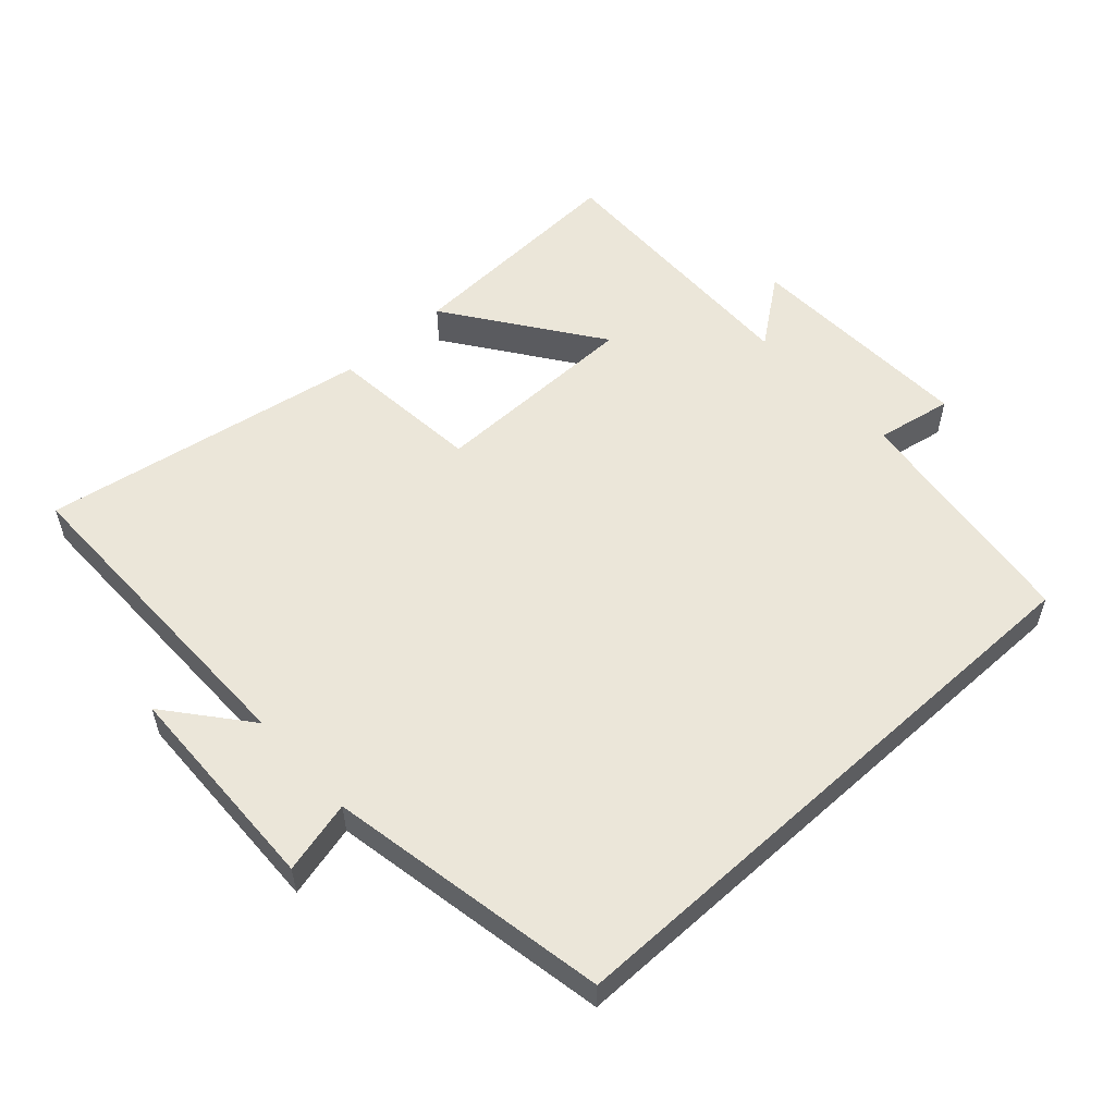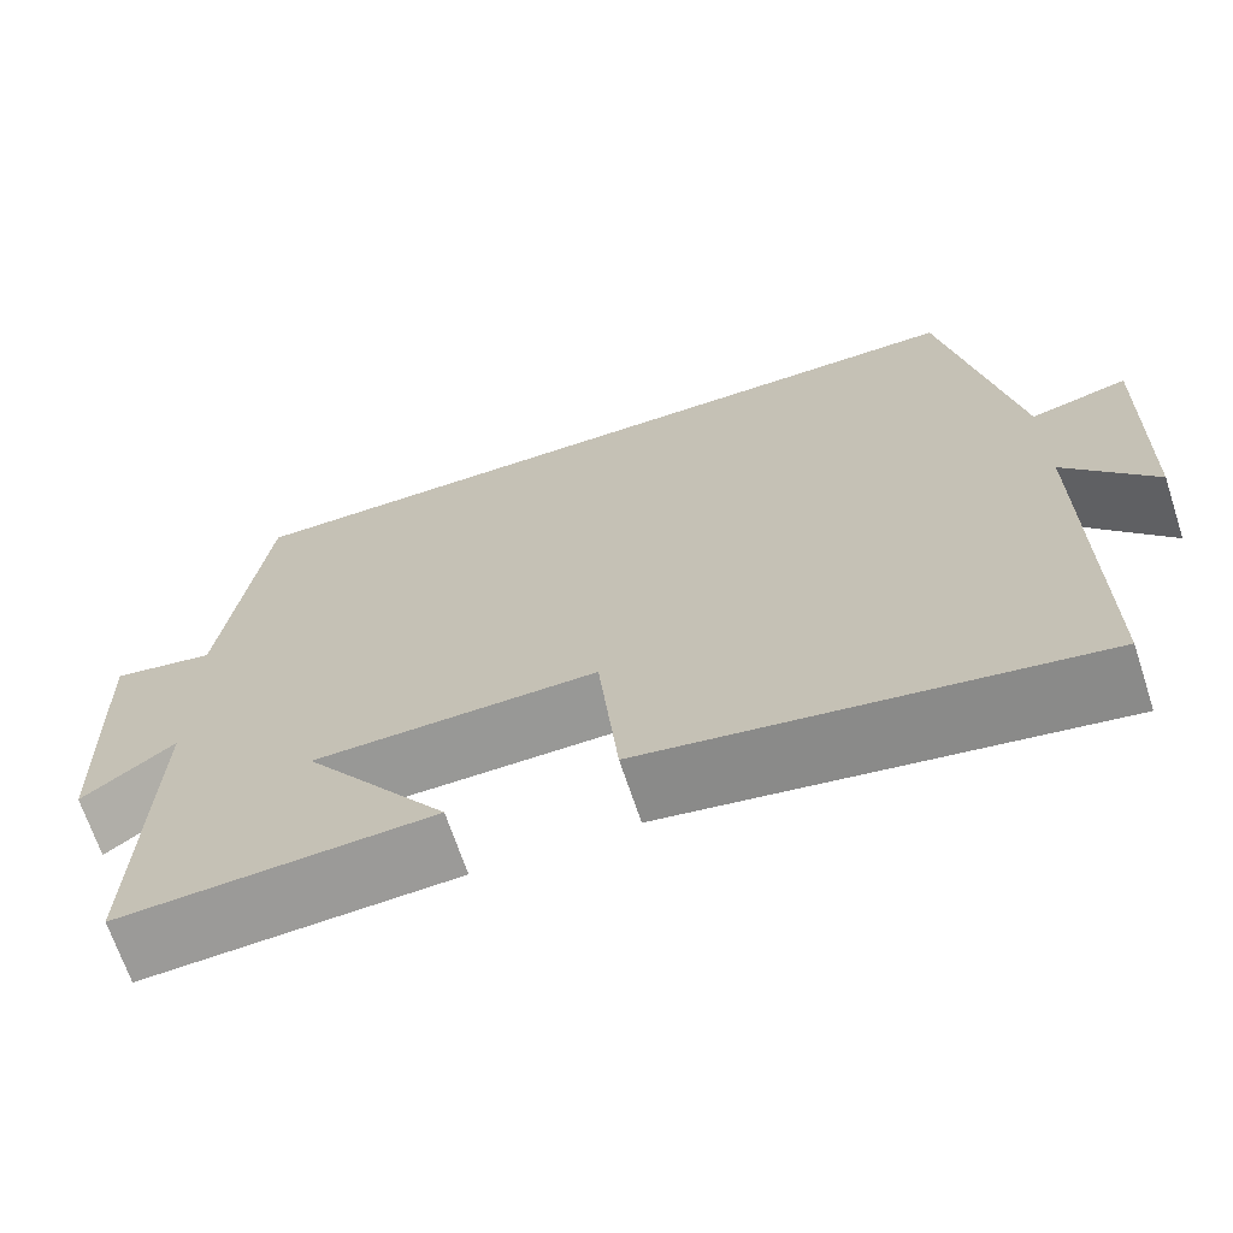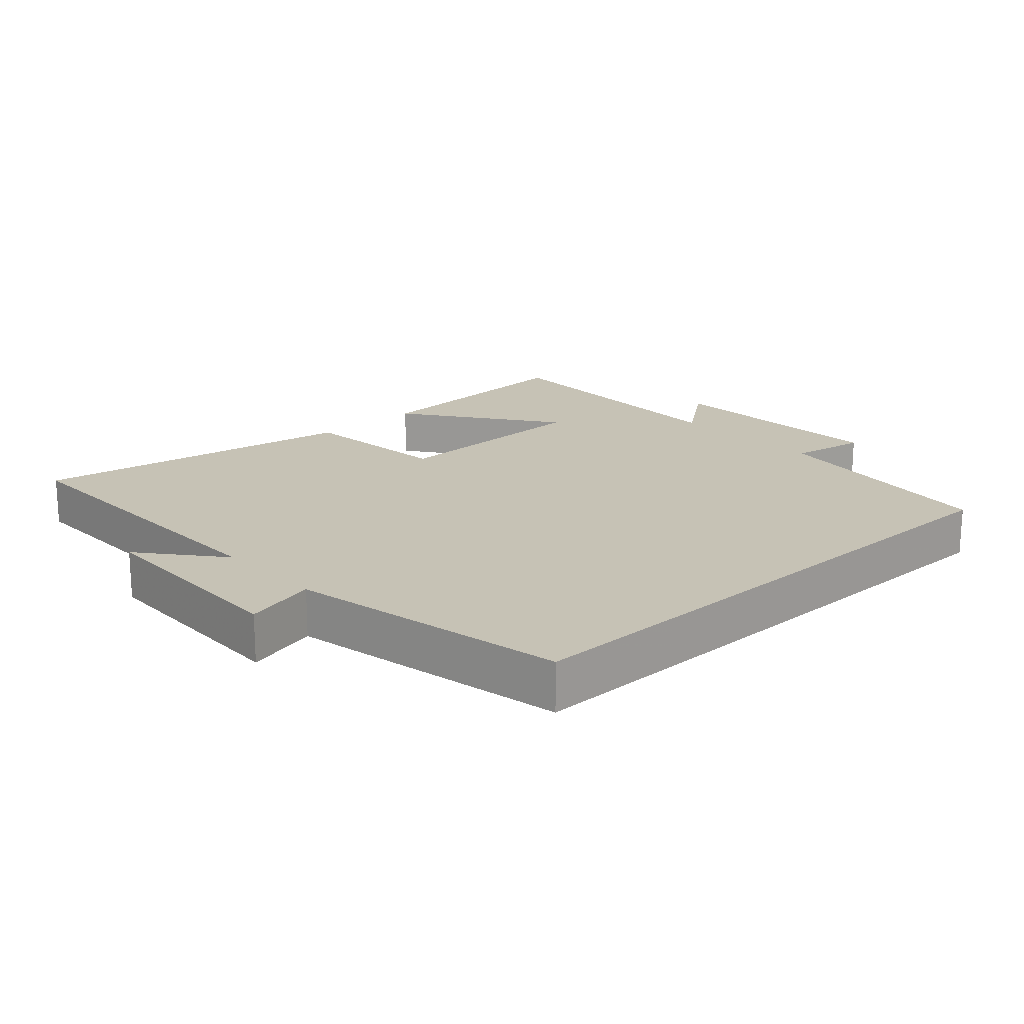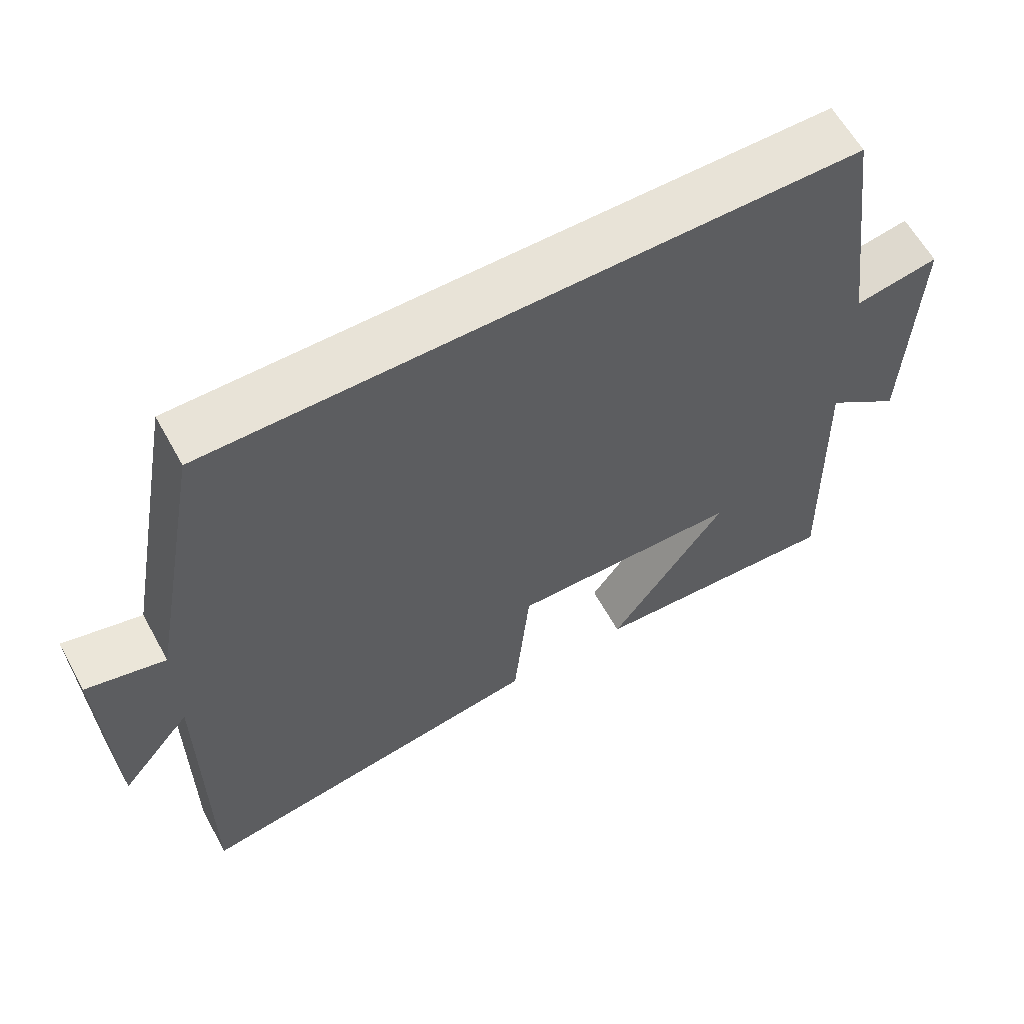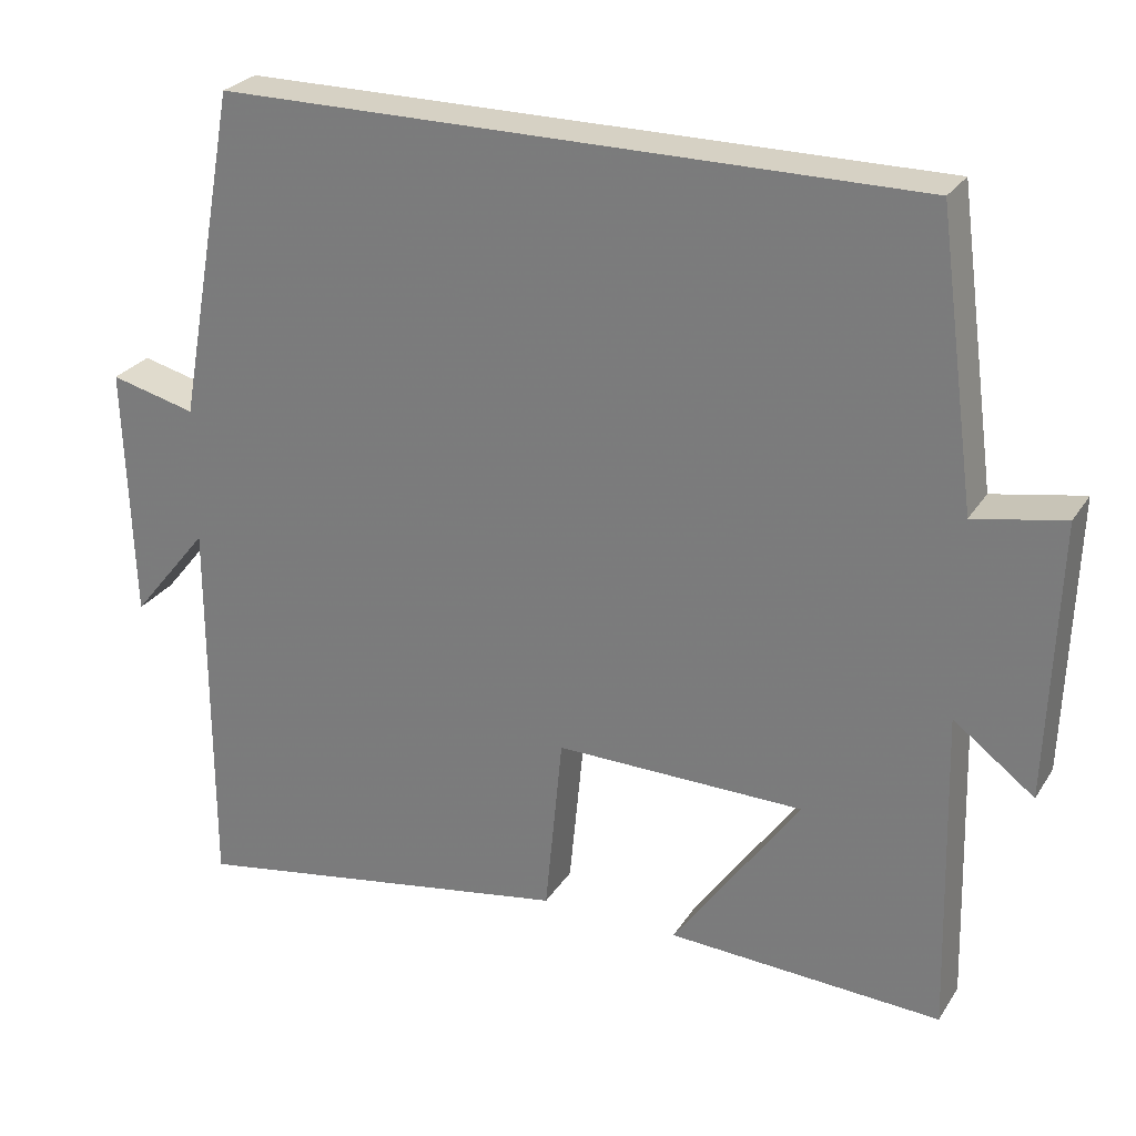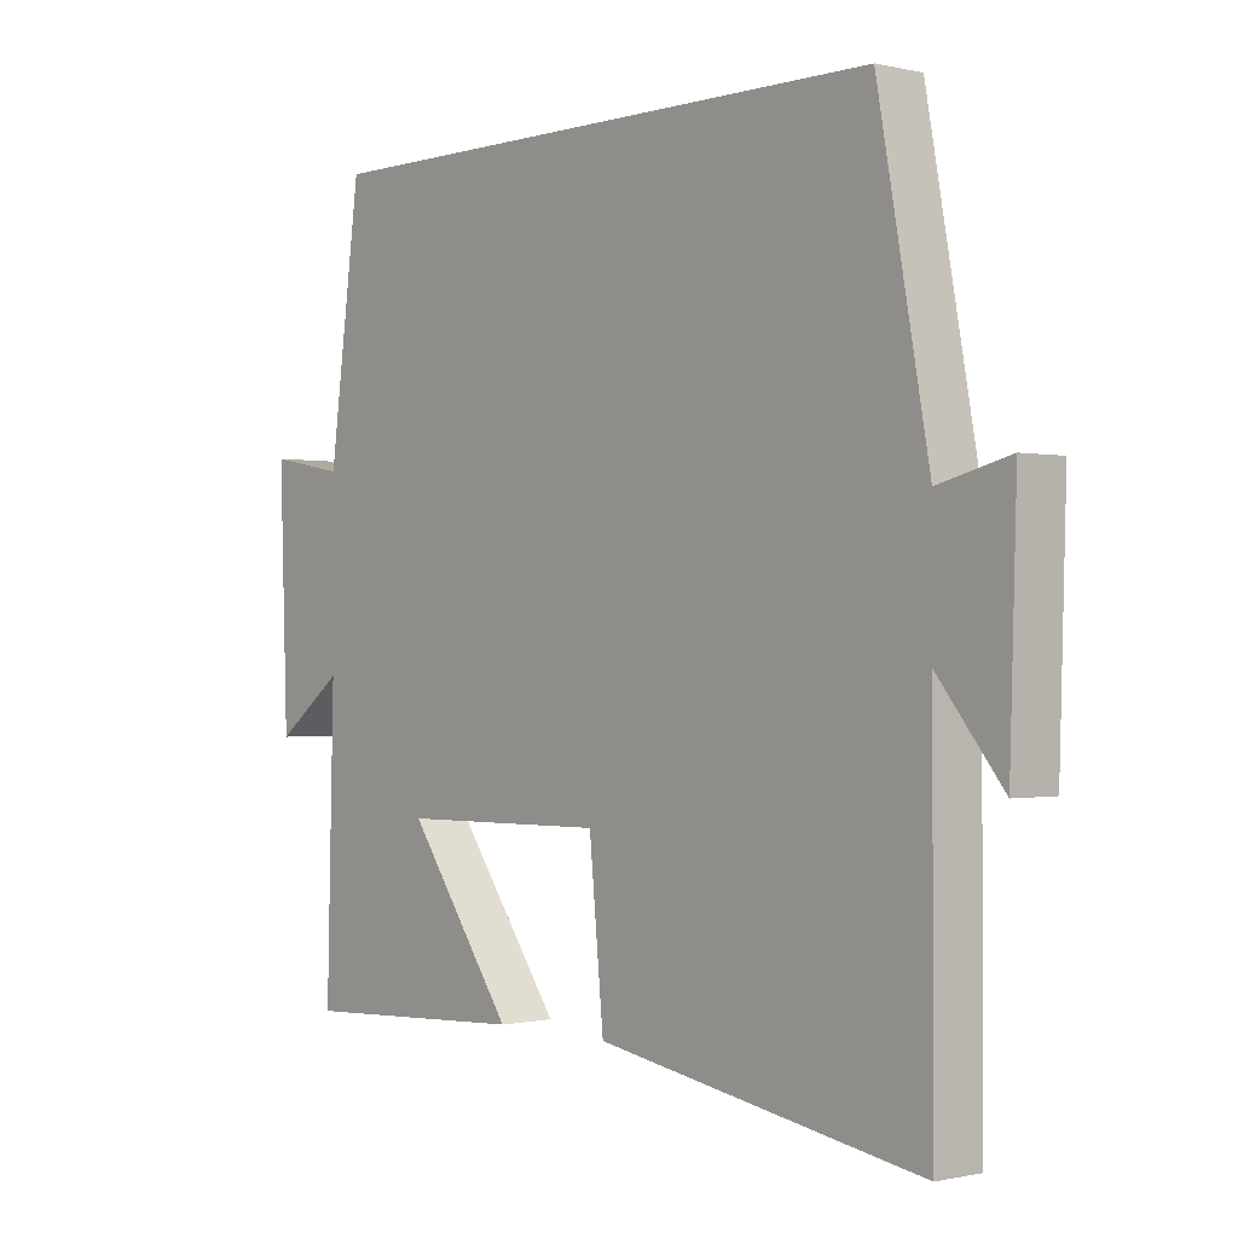
<metadata>
{"format":"obj","ext":"obj","renderer":"f3d","projection":"perspective","resolution":1024,"background":"white","views":[{"elev":55.1,"azim":-42.4,"up":"+Y"},{"elev":-68.1,"azim":-161.7,"up":"+Z"},{"elev":18.9,"azim":-42.8,"up":"+Y"},{"elev":61.5,"azim":-28.9,"up":"+Z"},{"elev":26.6,"azim":25.7,"up":"+Z"},{"elev":-0.5,"azim":-130.5,"up":"+Z"}]}
</metadata>
<code>
v 0.511 0.07 -0.518
v 0.165 0.07 -0.5
v 0.325 0.07 -0.274
v 0.011 0.07 -0.27
v -0.011 0.07 -0.5
v -0.501 0.07 -0.583
v -0.5 0.07 -0.092
v -0.598 0.07 -0.213
v -0.608 0.07 0.109
v -0.5 0.07 0.082
v -0.423 0.07 0.5
v 0.452 0.07 0.5
v 0.5 0.07 0.142
v 0.614 0.07 0.163
v 0.602 0.07 -0.185
v 0.5 0.07 -0.108
v 0.511 0 -0.518
v 0.165 0 -0.5
v 0.325 0 -0.274
v 0.011 0 -0.27
v -0.011 0 -0.5
v -0.501 0 -0.583
v -0.5 0 -0.092
v -0.598 0 -0.213
v -0.608 0 0.109
v -0.5 0 0.082
v -0.423 0 0.5
v 0.452 0 0.5
v 0.5 0 0.142
v 0.614 0 0.163
v 0.602 0 -0.185
v 0.5 0 -0.108
f 13 14 15 16
f 12 13 16
f 11 12 16
f 10 11 16
f 7 8 9 10
f 7 10 16
f 4 5 6 7
f 3 4 7 16
f 1 2 3 16
f 32 31 30 29
f 32 29 28
f 32 28 27
f 32 27 26
f 26 25 24 23
f 32 26 23
f 23 22 21 20
f 32 23 20 19
f 32 19 18 17
f 1 17 18 2
f 2 18 19 3
f 3 19 20 4
f 4 20 21 5
f 5 21 22 6
f 6 22 23 7
f 7 23 24 8
f 8 24 25 9
f 9 25 26 10
f 10 26 27 11
f 11 27 28 12
f 12 28 29 13
f 13 29 30 14
f 14 30 31 15
f 15 31 32 16
f 16 32 17 1

</code>
